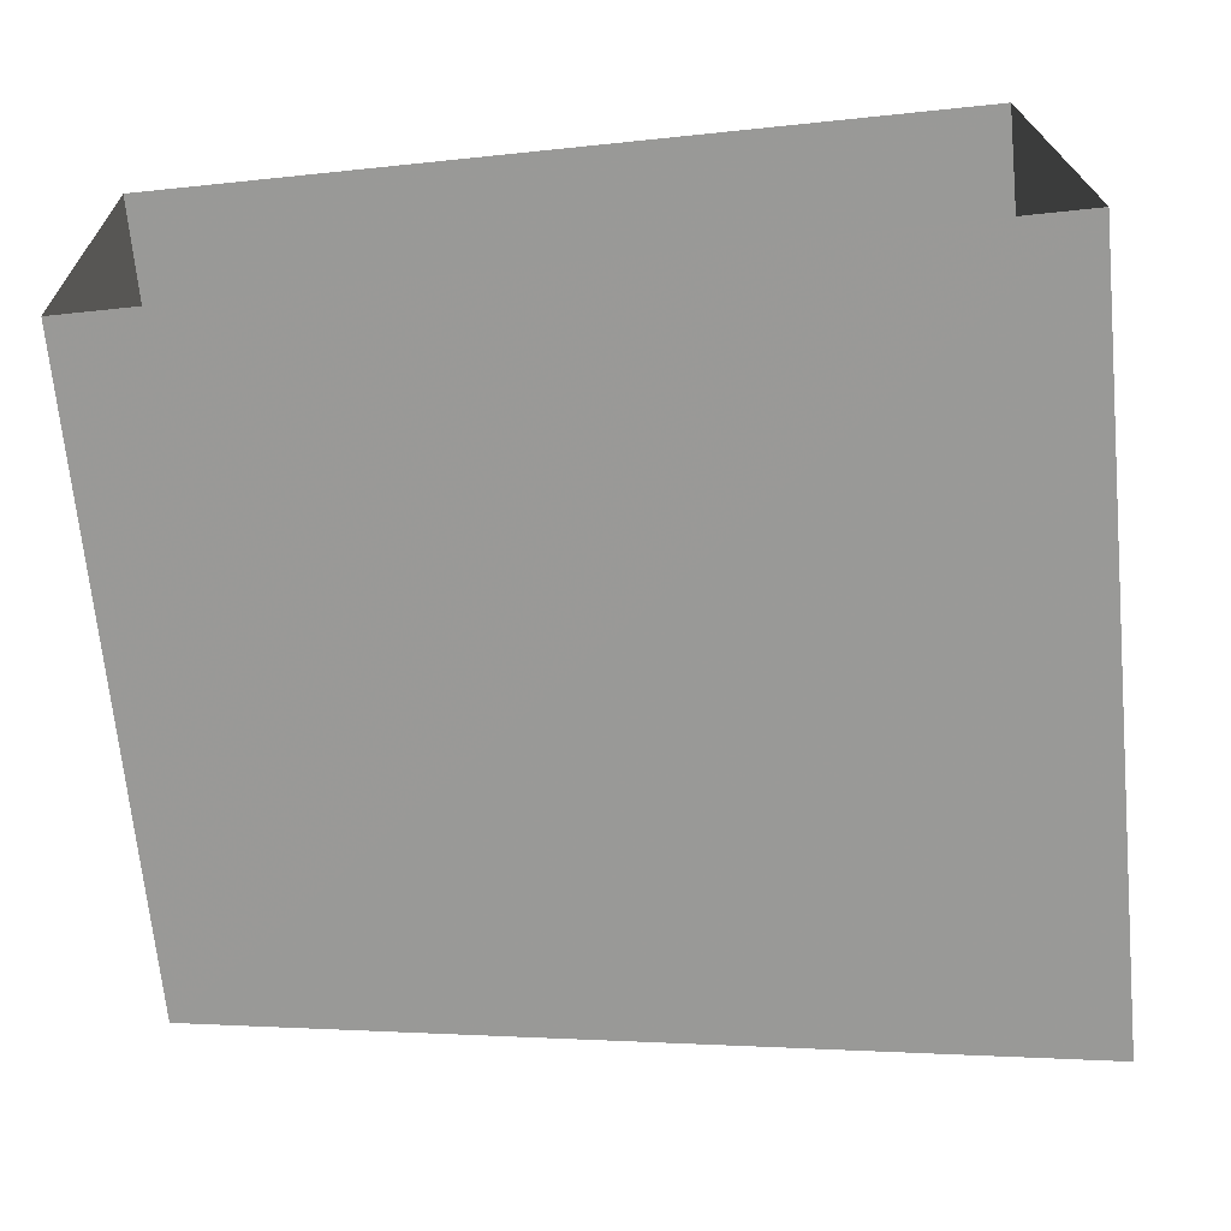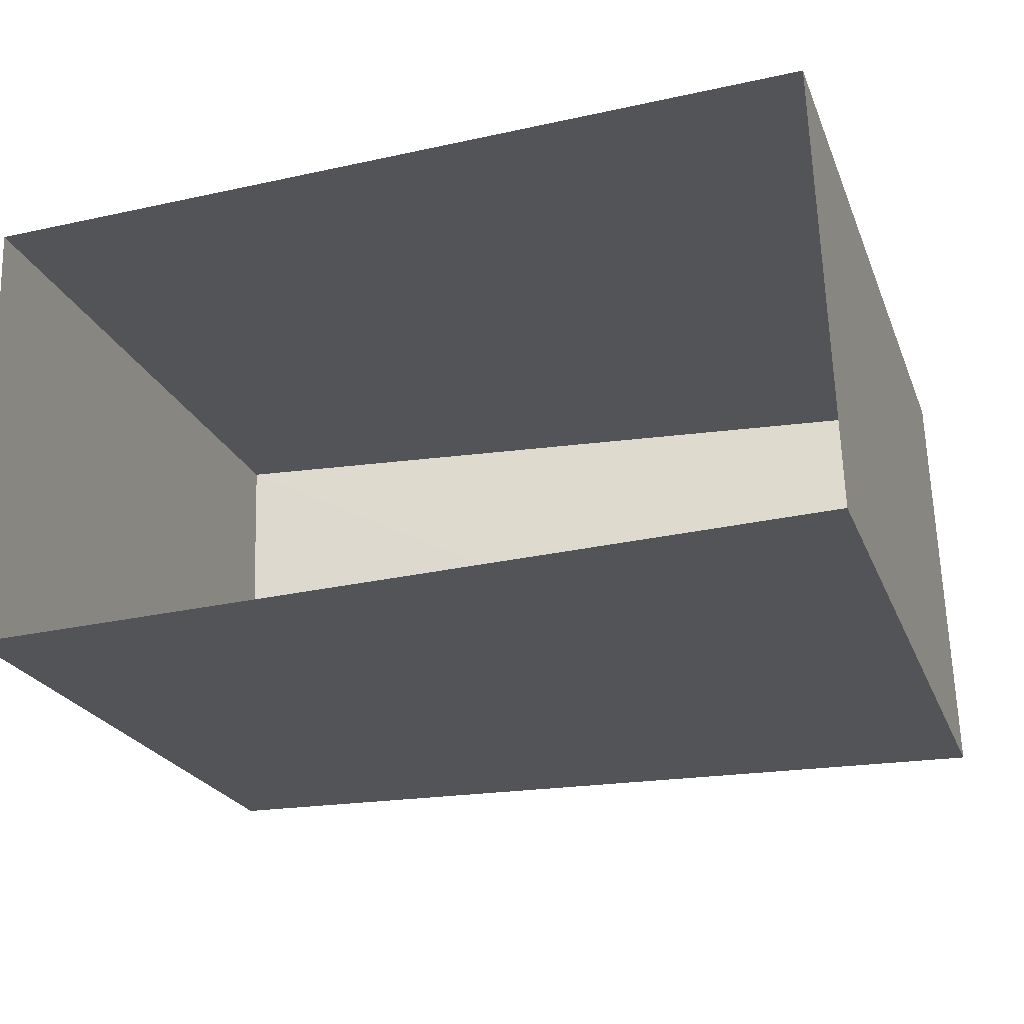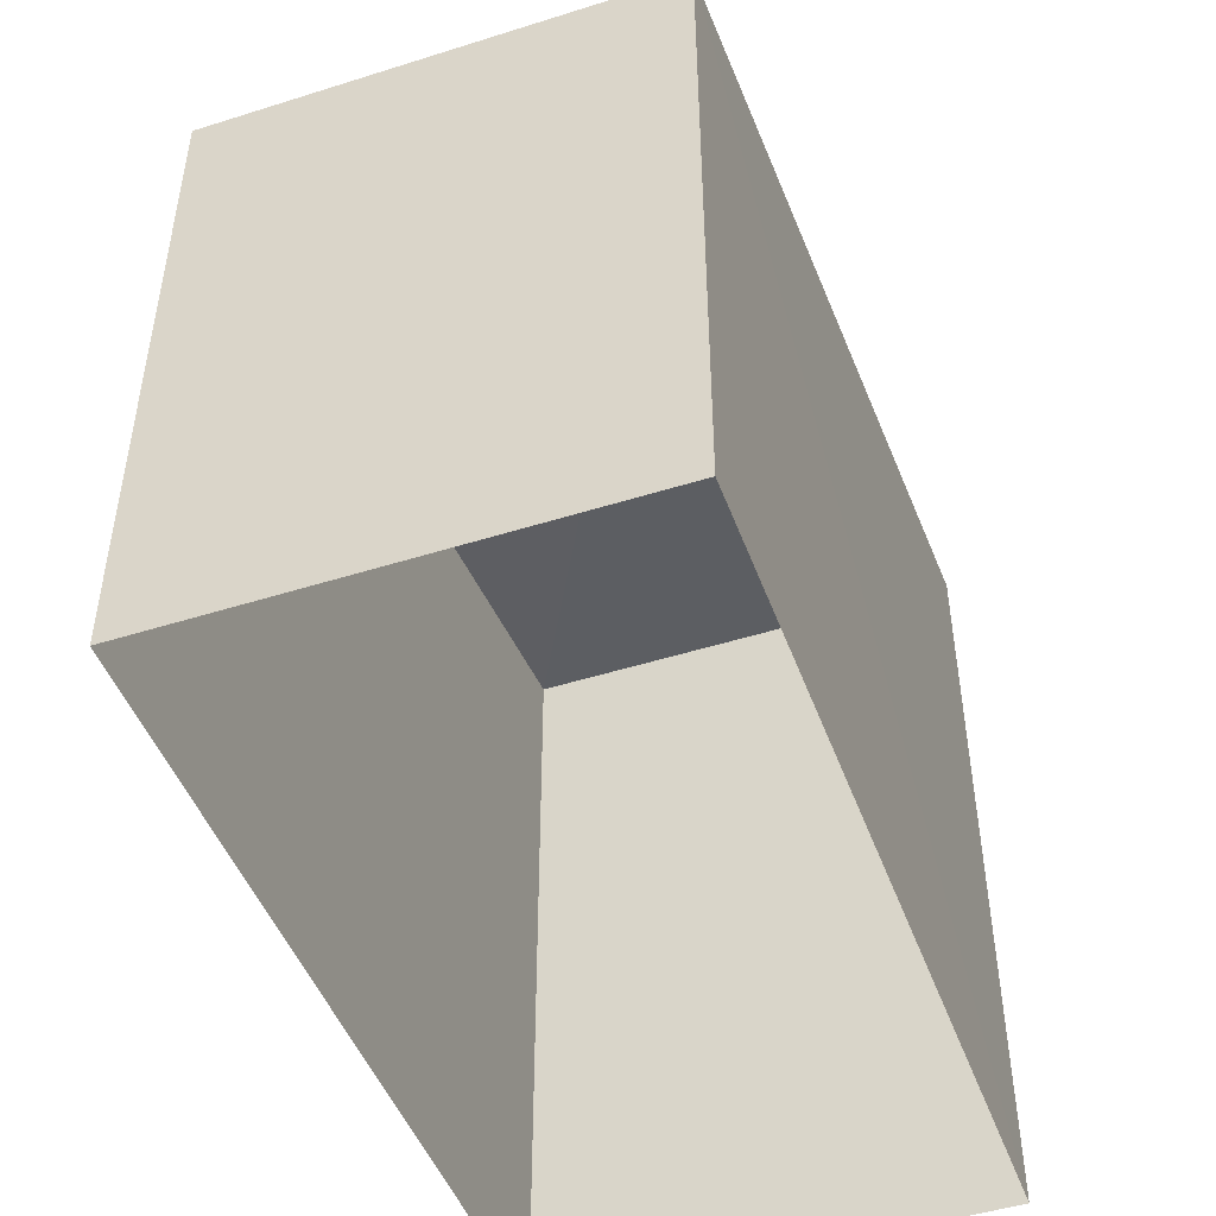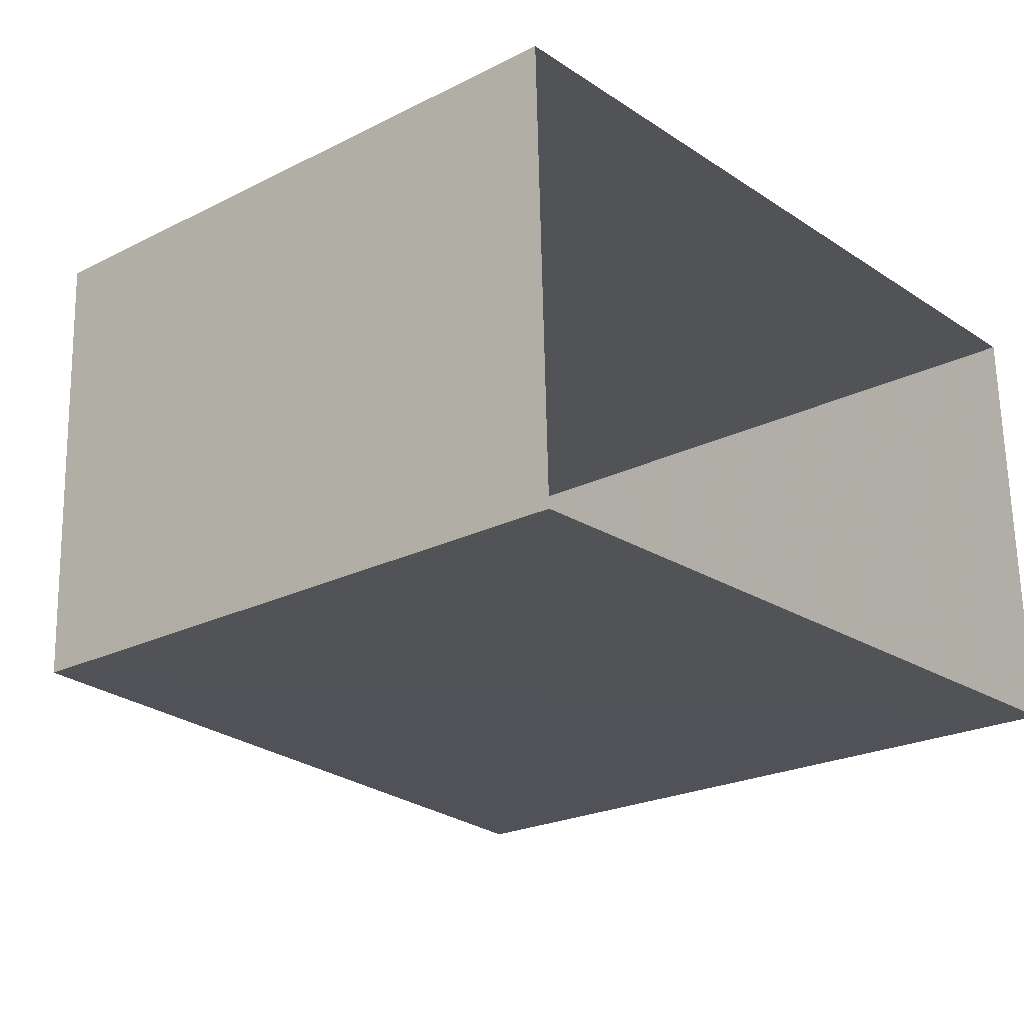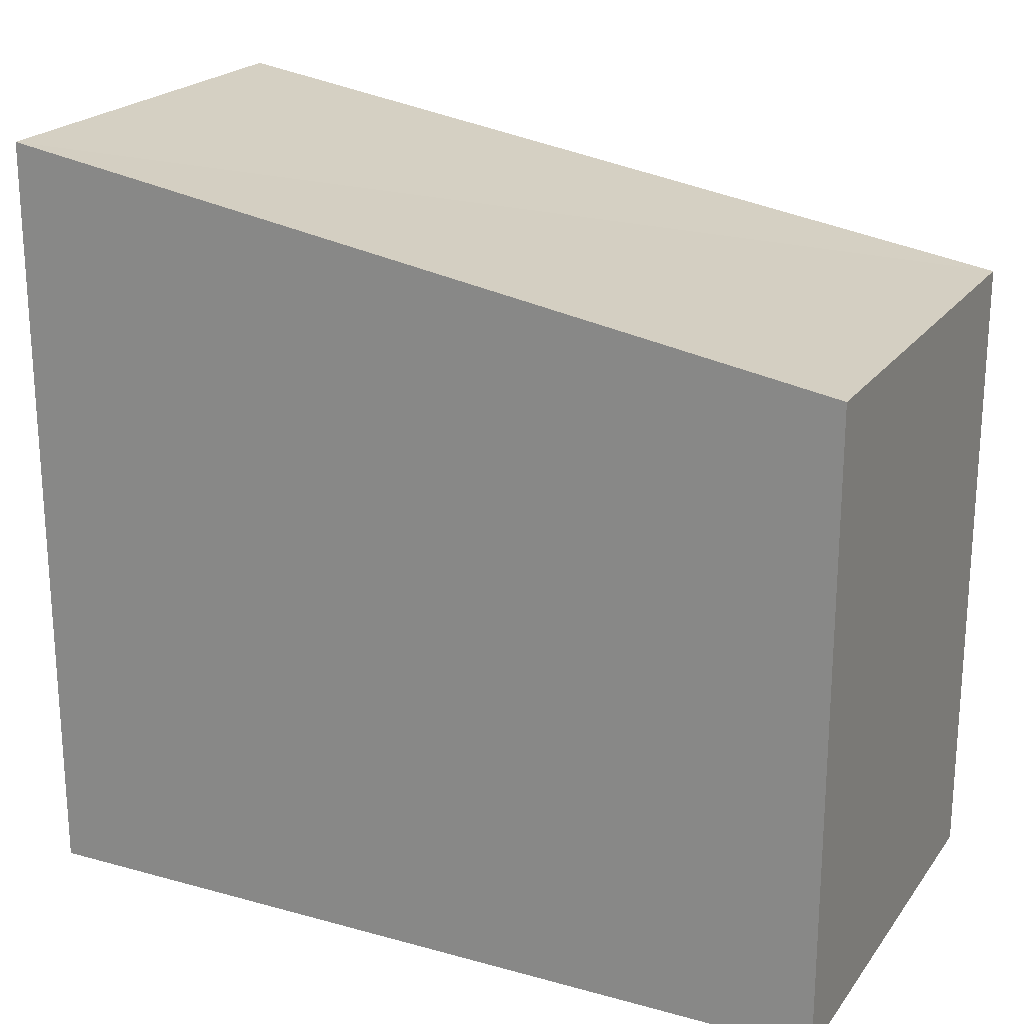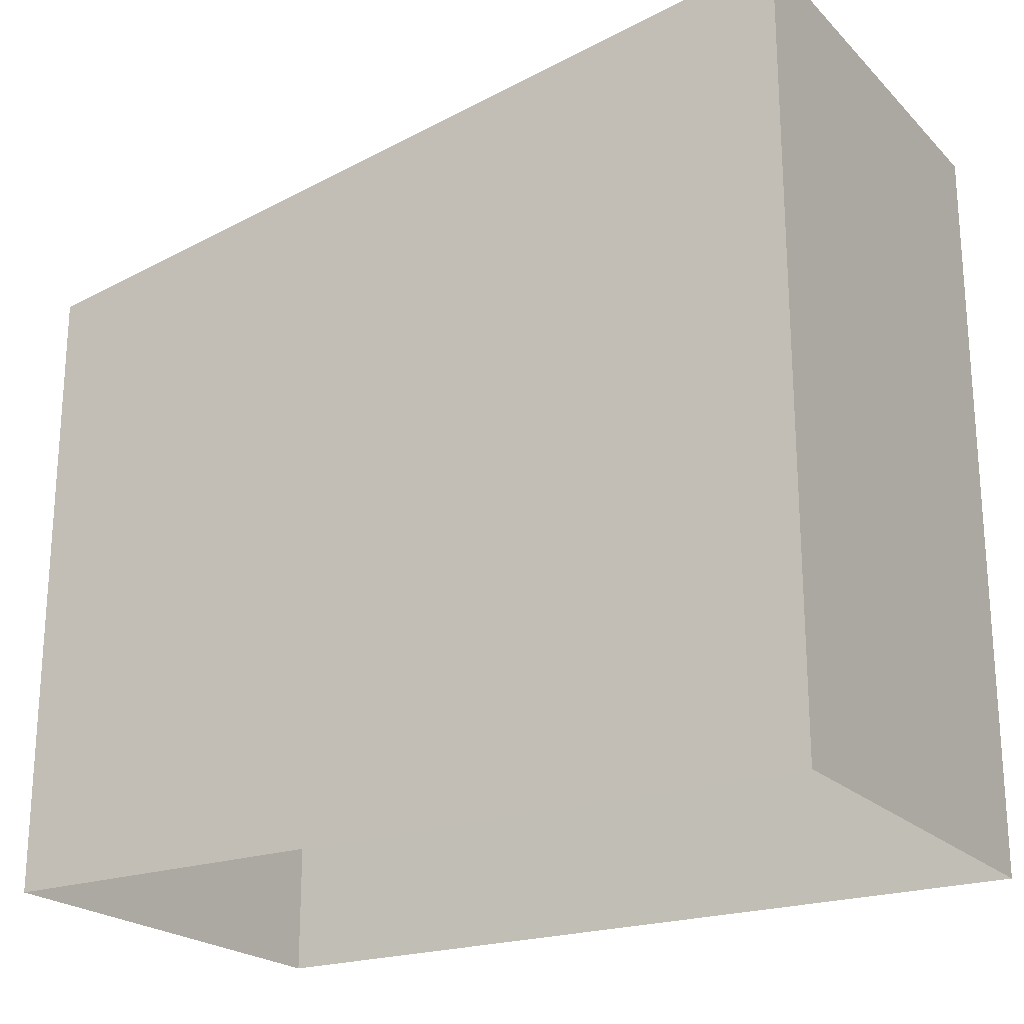
<metadata>
{"format":"obj","ext":"obj","renderer":"f3d","projection":"perspective","resolution":1024,"background":"white","views":[{"elev":-68.5,"azim":-174.5,"up":"+Y"},{"elev":-23.1,"azim":-162.0,"up":"+Y"},{"elev":-47.6,"azim":107.7,"up":"+Z"},{"elev":-23.2,"azim":130.3,"up":"+Y"},{"elev":21.4,"azim":24.0,"up":"+Z"},{"elev":-21.9,"azim":-150.3,"up":"+Z"}]}
</metadata>
<code>
v -3.732e+05 -1.045e+05 25.66
v -3.732e+05 -1.045e+05 25.66
v -3.732e+05 -1.044e+05 25.66
v -3.732e+05 -1.045e+05 25.66
v -3.732e+05 -1.045e+05 33.81
v -3.732e+05 -1.045e+05 32.36
v -3.732e+05 -1.044e+05 33.81
v -3.732e+05 -1.045e+05 32.36
f 1 2 3
f 1 4 2
f 5 6 7
f 5 8 6
f 8 2 4
f 8 5 2
f 8 4 1
f 6 8 1
f 6 1 3
f 7 6 3
f 5 3 2
f 5 7 3

</code>
